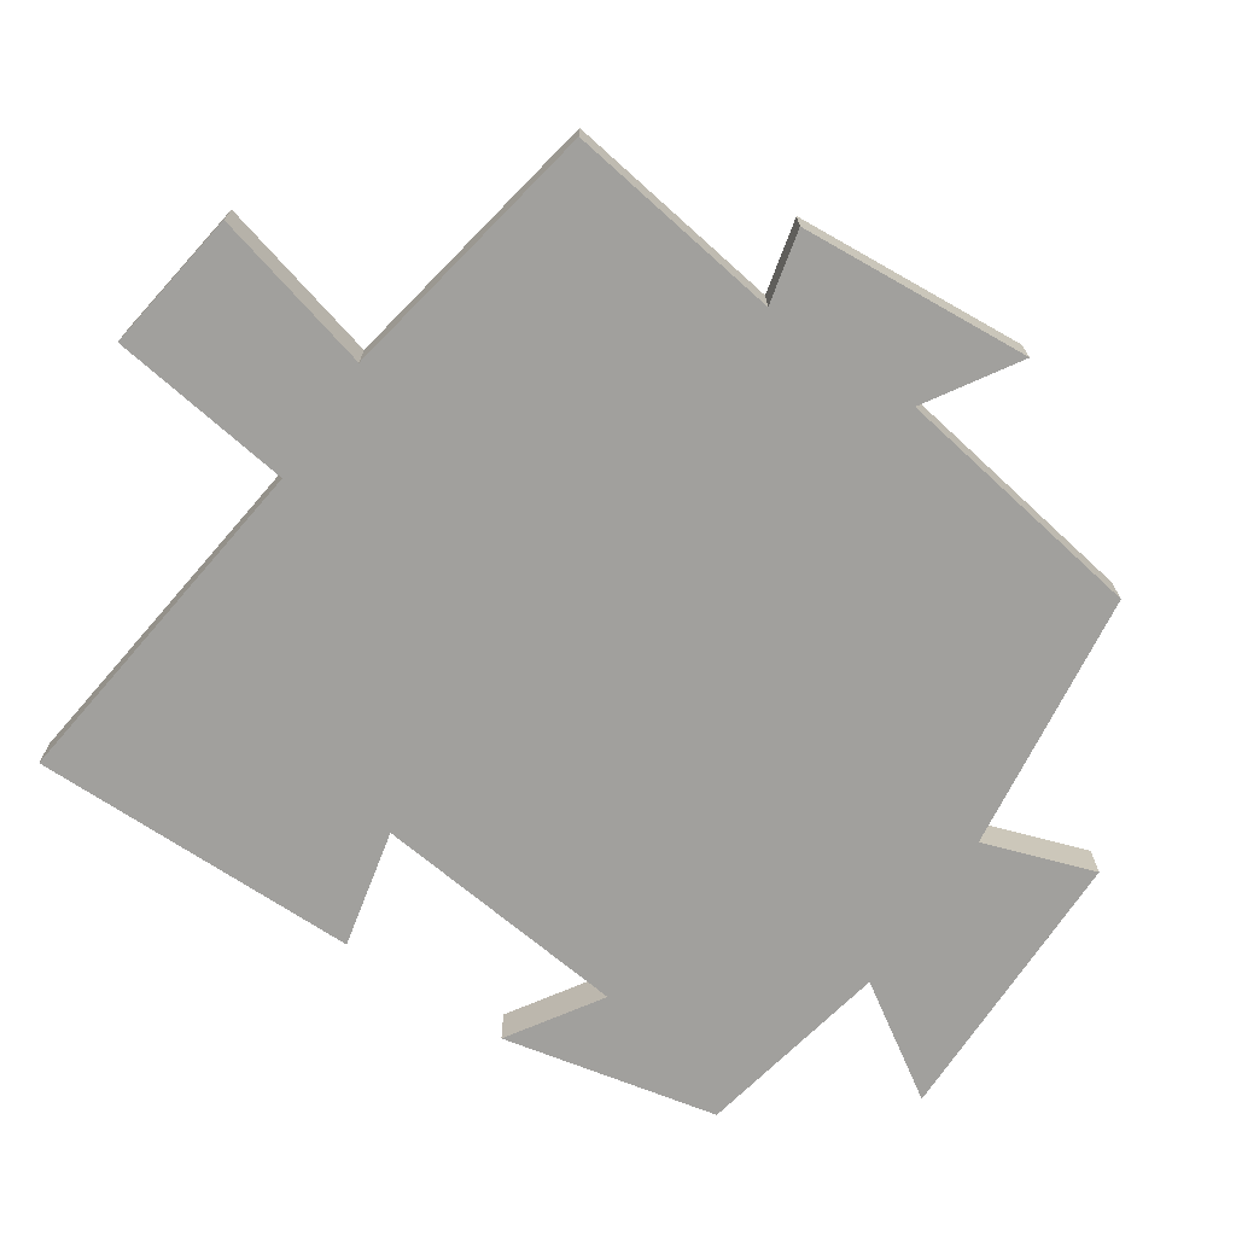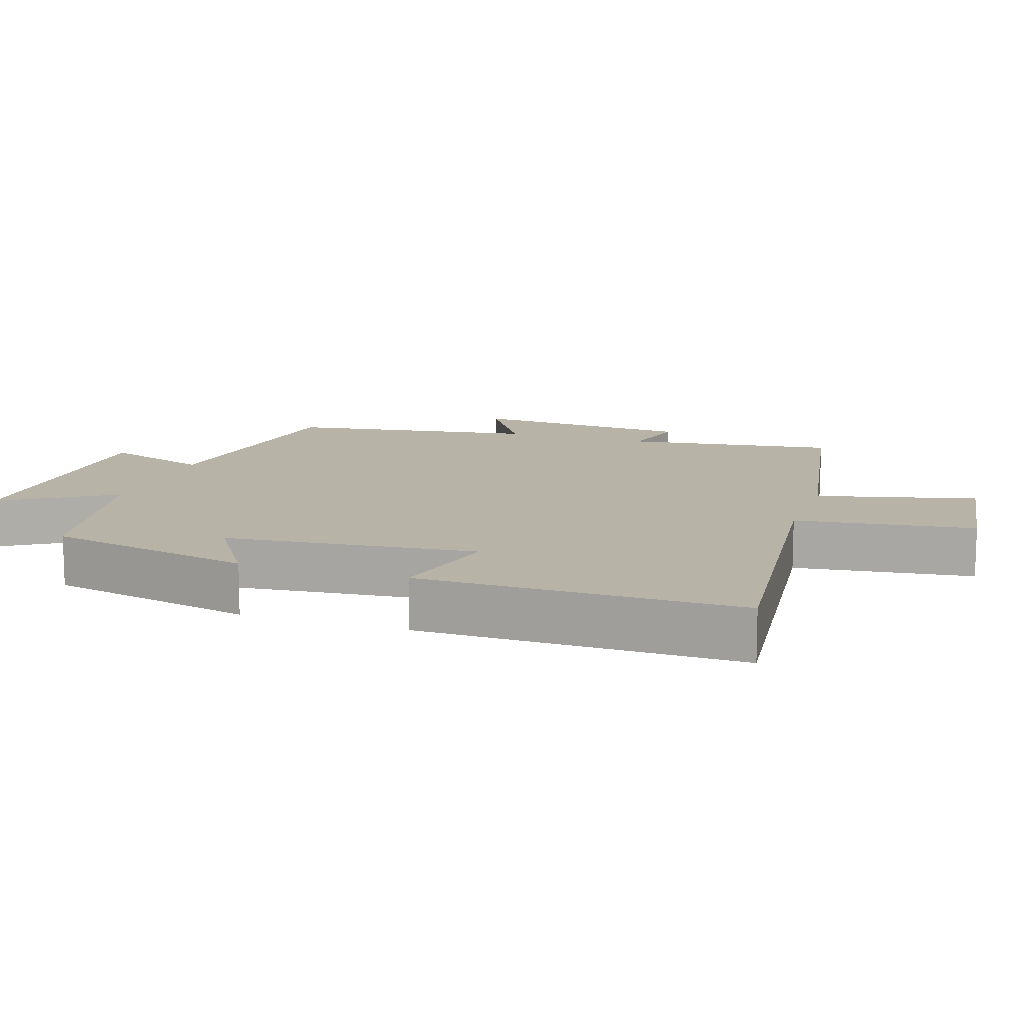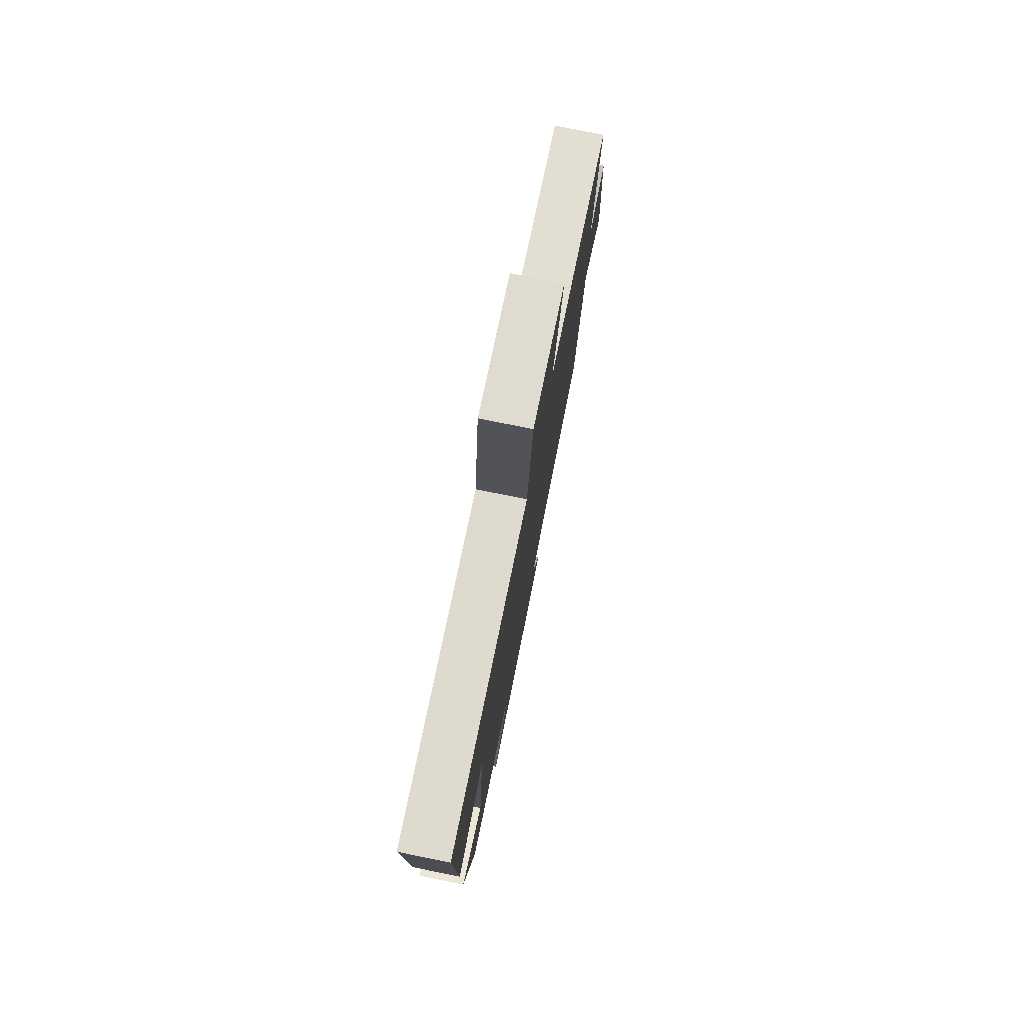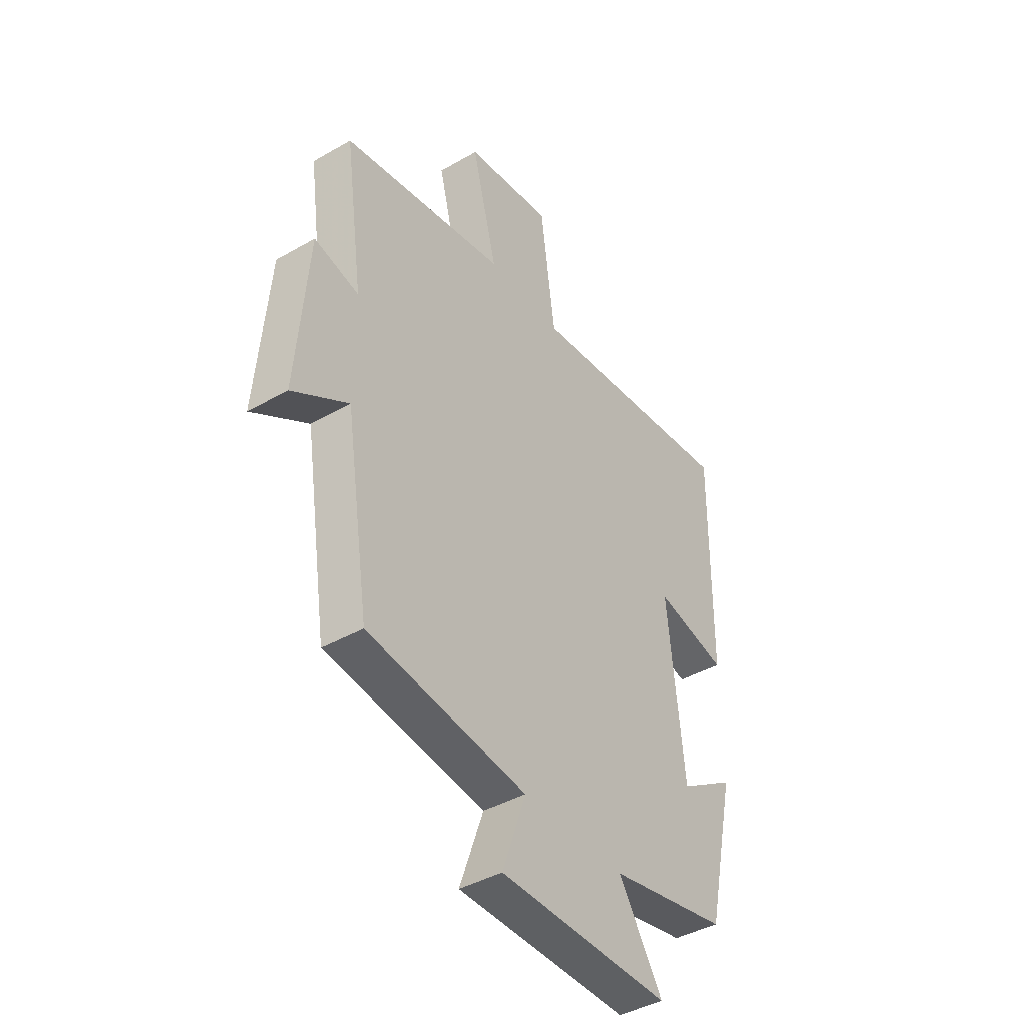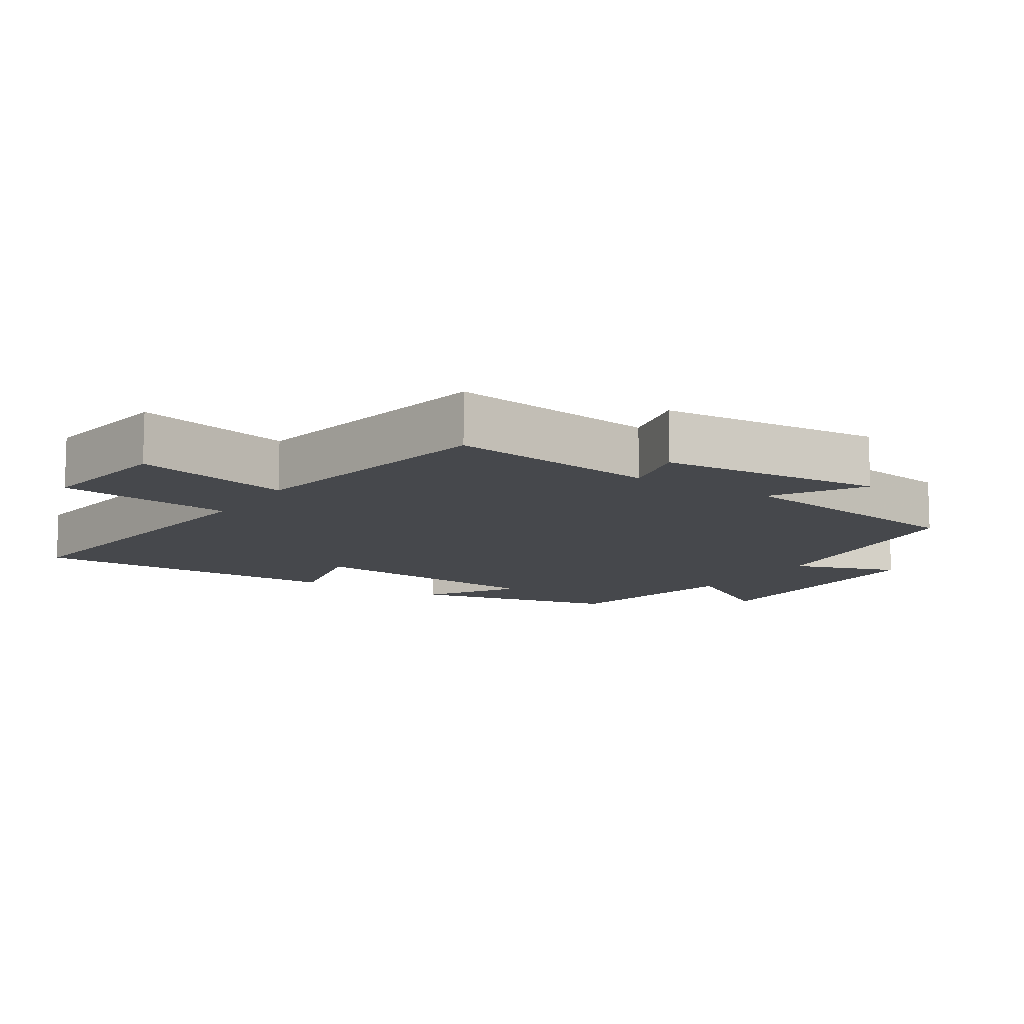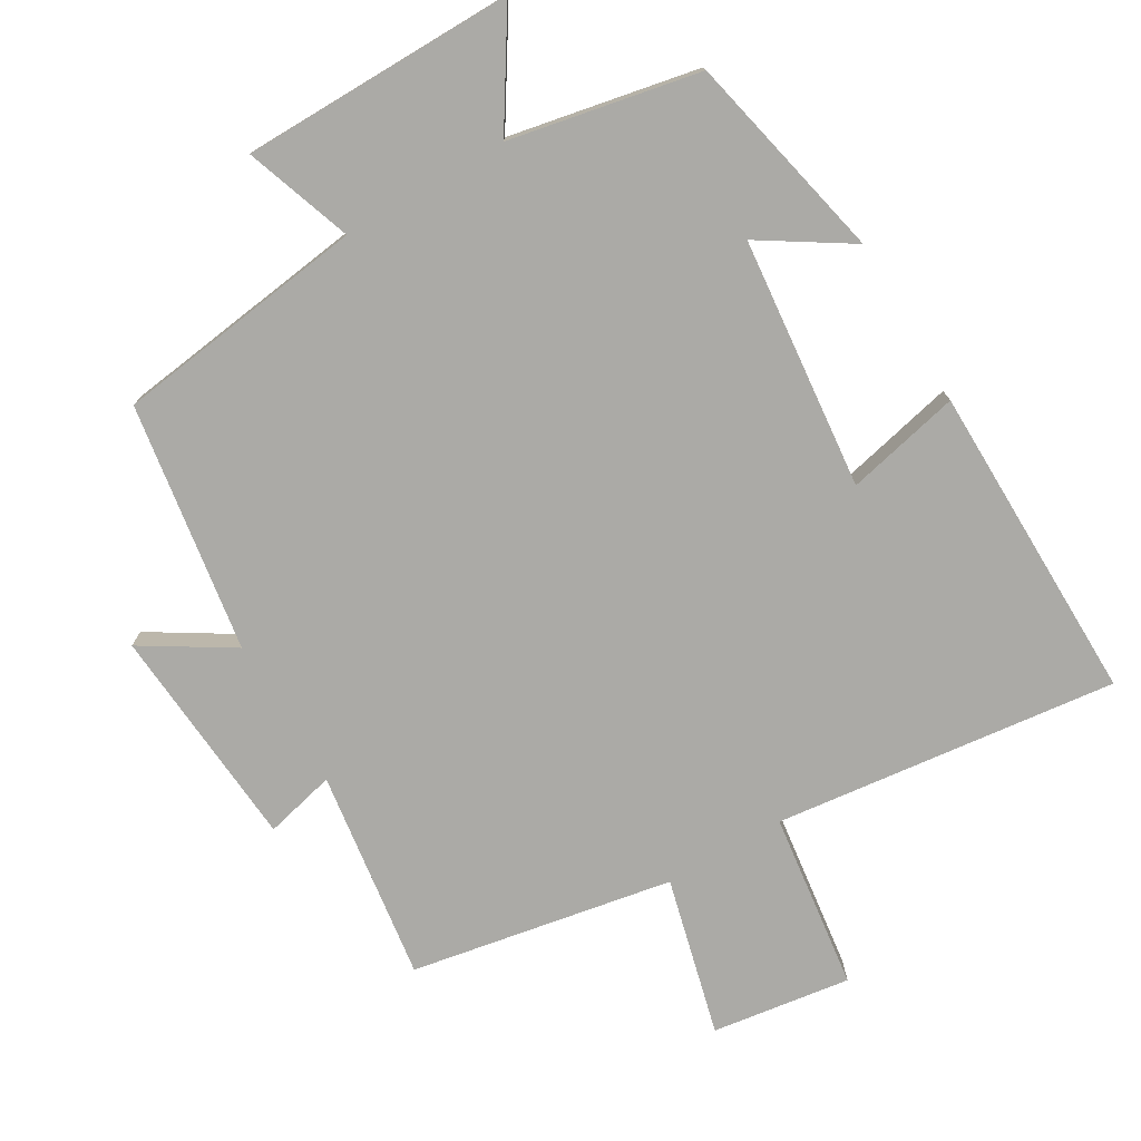
<metadata>
{"format":"obj","ext":"obj","renderer":"f3d","projection":"perspective","resolution":1024,"background":"white","views":[{"elev":-71.6,"azim":55.8,"up":"+Y"},{"elev":12.6,"azim":-71.5,"up":"+Y"},{"elev":78.0,"azim":-78.6,"up":"+Z"},{"elev":-41.8,"azim":124.7,"up":"+Z"},{"elev":-11.2,"azim":57.2,"up":"+Y"},{"elev":-75.8,"azim":-149.6,"up":"+Y"}]}
</metadata>
<code>
v -0.506 0.07 0.557
v -0.012 0.07 0.5
v 0.021 0.07 0.756
v 0.221 0.07 0.728
v 0.164 0.07 0.5
v 0.542 0.07 0.432
v 0.5 0.07 0.128
v 0.602 0.07 0.153
v 0.628 0.07 -0.171
v 0.5 0.07 -0.092
v 0.445 0.07 -0.451
v 0.08 0.07 -0.5
v 0.134 0.07 -0.654
v -0.26 0.07 -0.658
v -0.16 0.07 -0.5
v -0.433 0.07 -0.446
v -0.5 0.07 -0.146
v -0.371 0.07 -0.228
v -0.335 0.07 0.134
v -0.5 0.07 0.096
v -0.506 0 0.557
v -0.012 0 0.5
v 0.021 0 0.756
v 0.221 0 0.728
v 0.164 0 0.5
v 0.542 0 0.432
v 0.5 0 0.128
v 0.602 0 0.153
v 0.628 0 -0.171
v 0.5 0 -0.092
v 0.445 0 -0.451
v 0.08 0 -0.5
v 0.134 0 -0.654
v -0.26 0 -0.658
v -0.16 0 -0.5
v -0.433 0 -0.446
v -0.5 0 -0.146
v -0.371 0 -0.228
v -0.335 0 0.134
v -0.5 0 0.096
f 19 20 1 2
f 18 19 2
f 15 16 17 18
f 15 18 2
f 12 13 14 15
f 10 11 12 15
f 10 15 2
f 7 8 9 10
f 7 10 2
f 5 6 7 2
f 2 3 4 5
f 22 21 40 39
f 22 39 38
f 38 37 36 35
f 22 38 35
f 35 34 33 32
f 35 32 31 30
f 22 35 30
f 30 29 28 27
f 22 30 27
f 22 27 26 25
f 25 24 23 22
f 1 21 22 2
f 2 22 23 3
f 3 23 24 4
f 4 24 25 5
f 5 25 26 6
f 6 26 27 7
f 7 27 28 8
f 8 28 29 9
f 9 29 30 10
f 10 30 31 11
f 11 31 32 12
f 12 32 33 13
f 13 33 34 14
f 14 34 35 15
f 15 35 36 16
f 16 36 37 17
f 17 37 38 18
f 18 38 39 19
f 19 39 40 20
f 20 40 21 1

</code>
